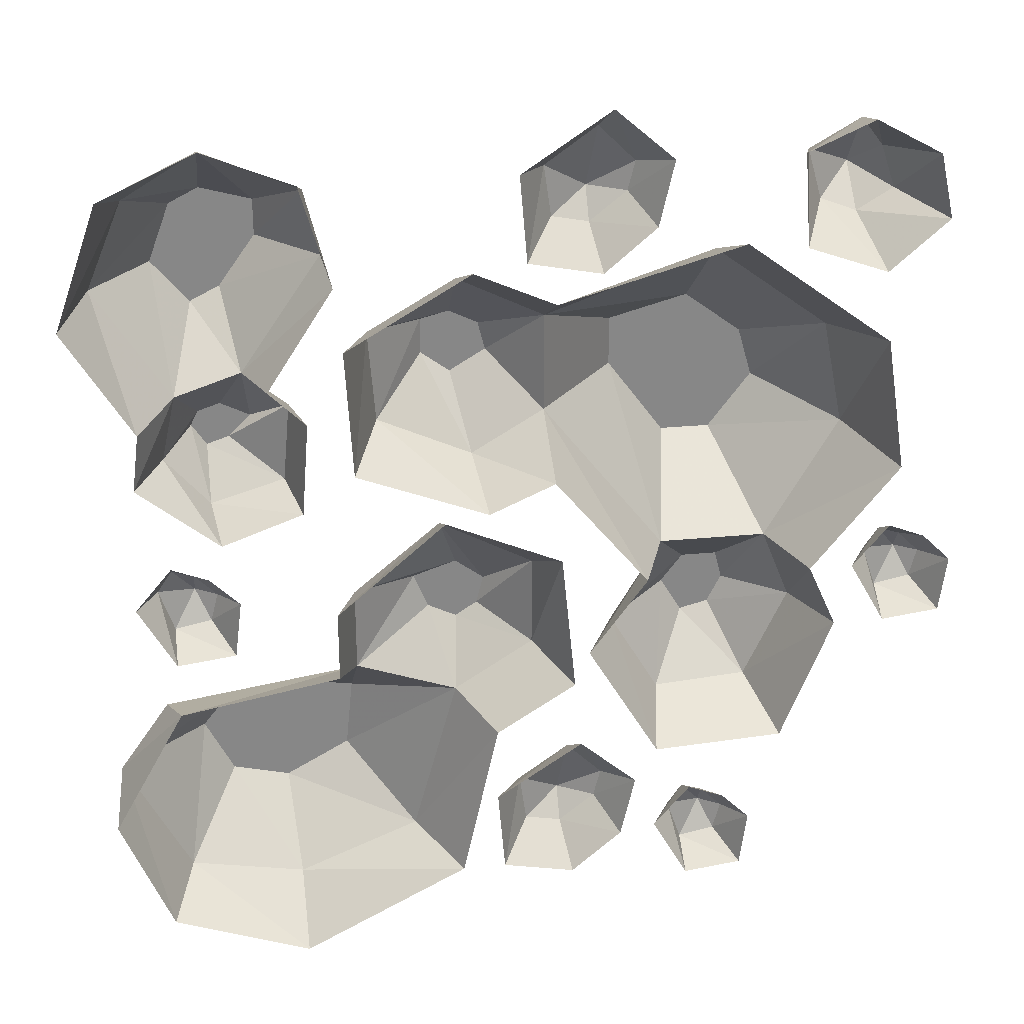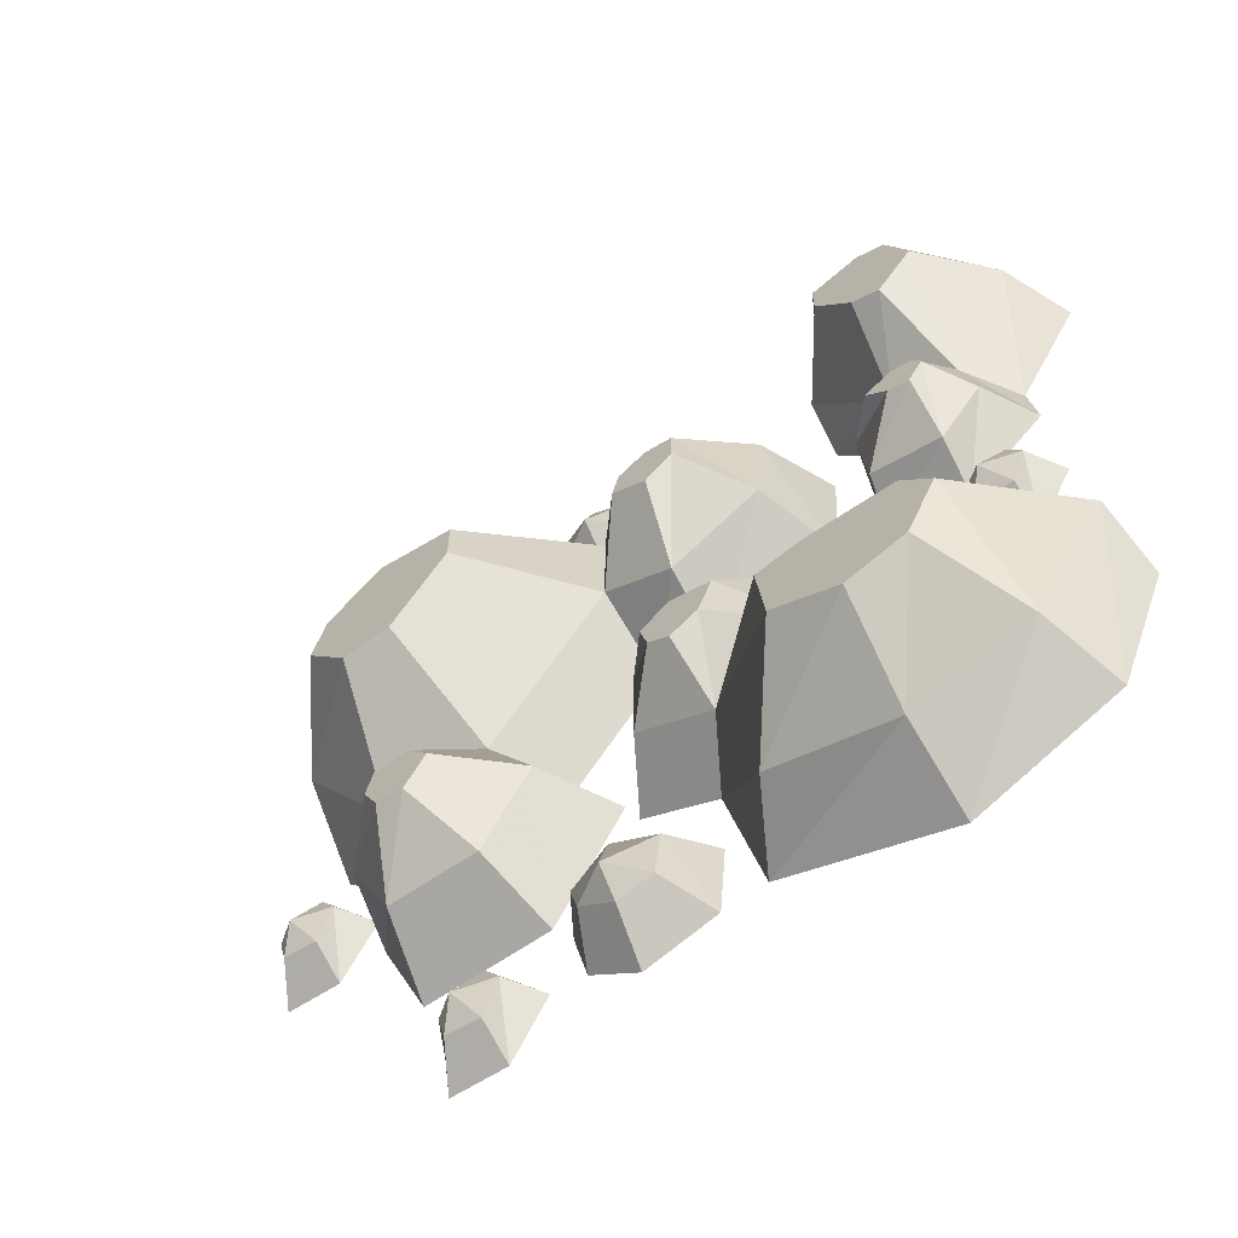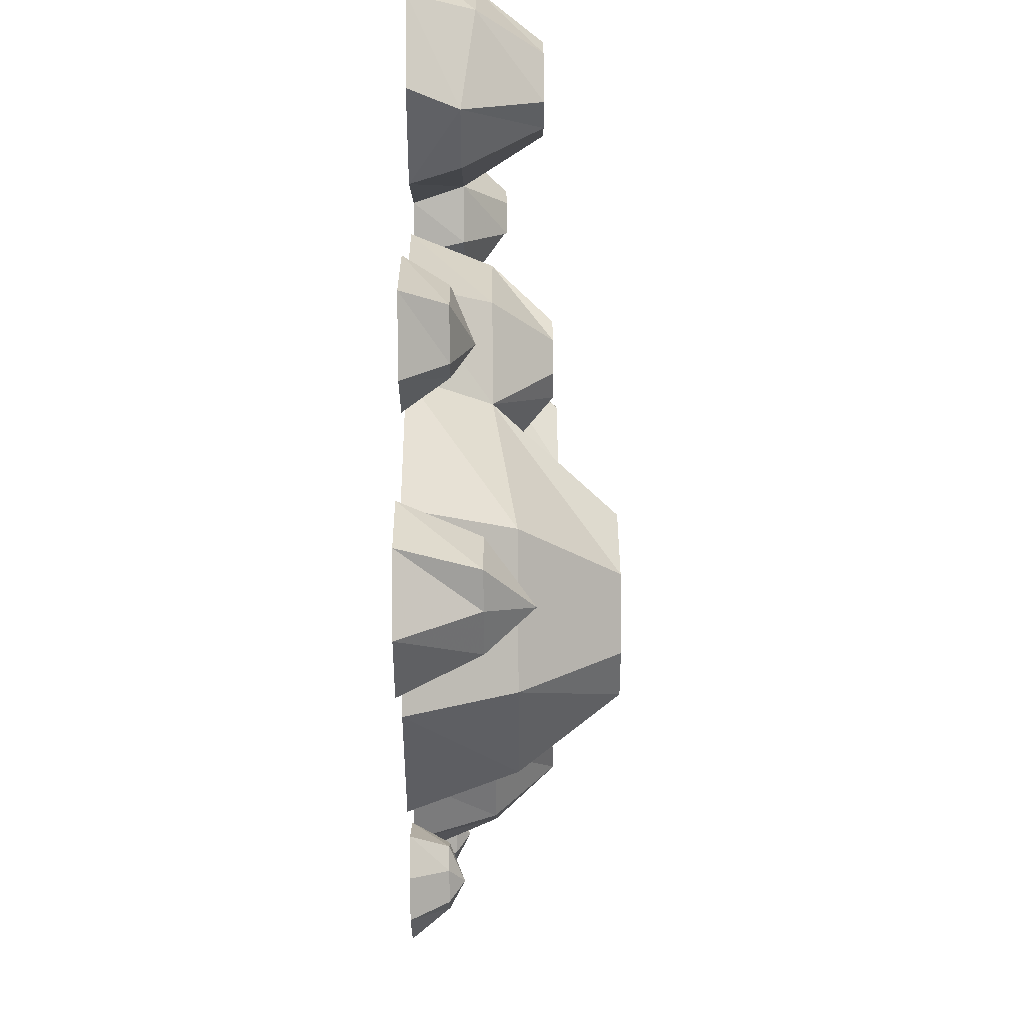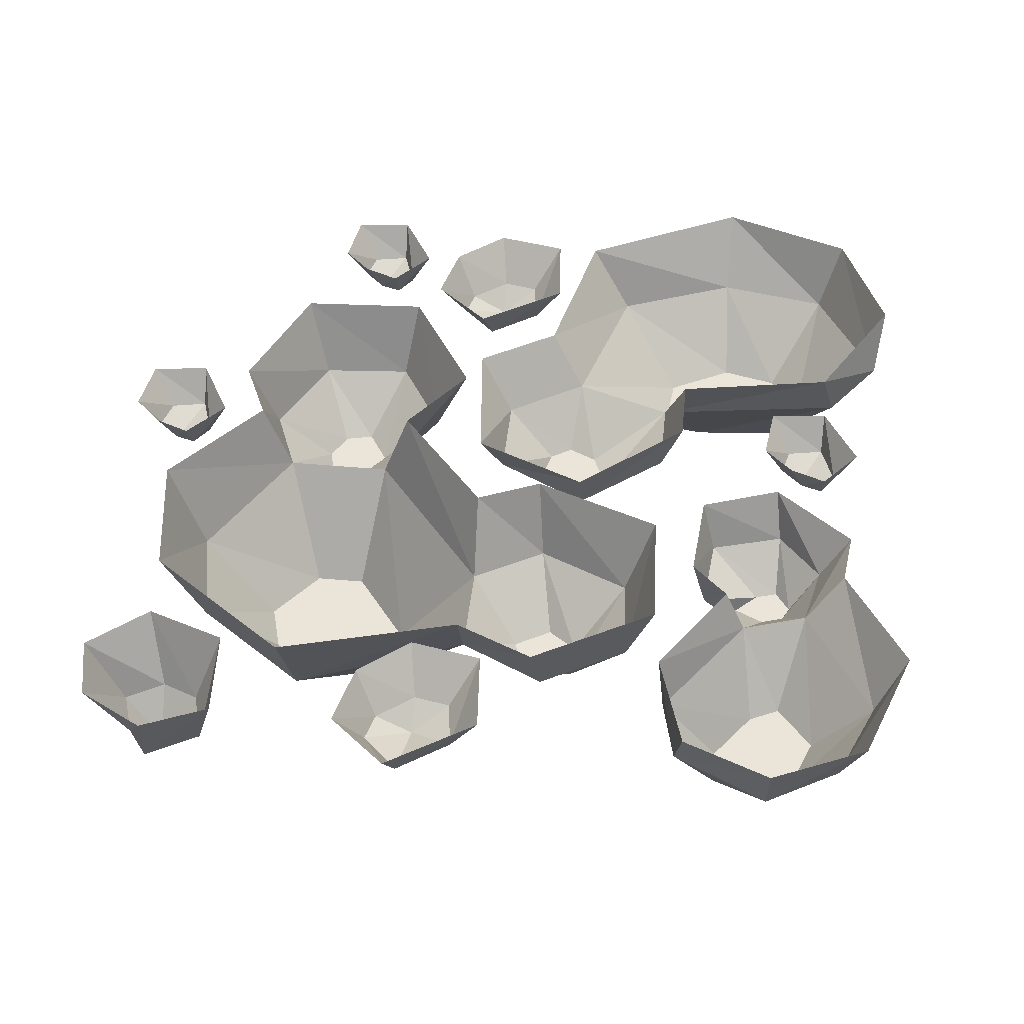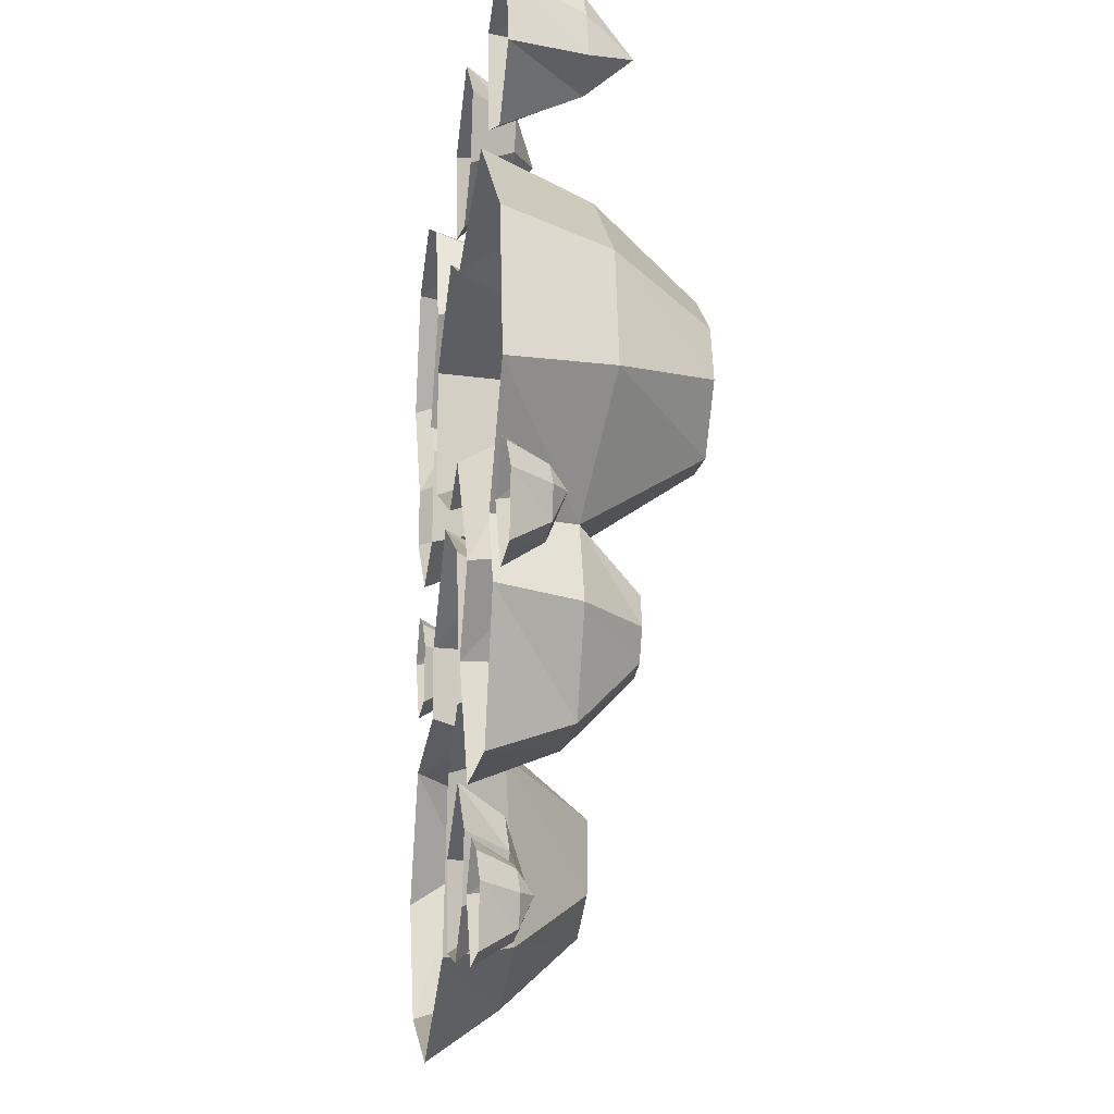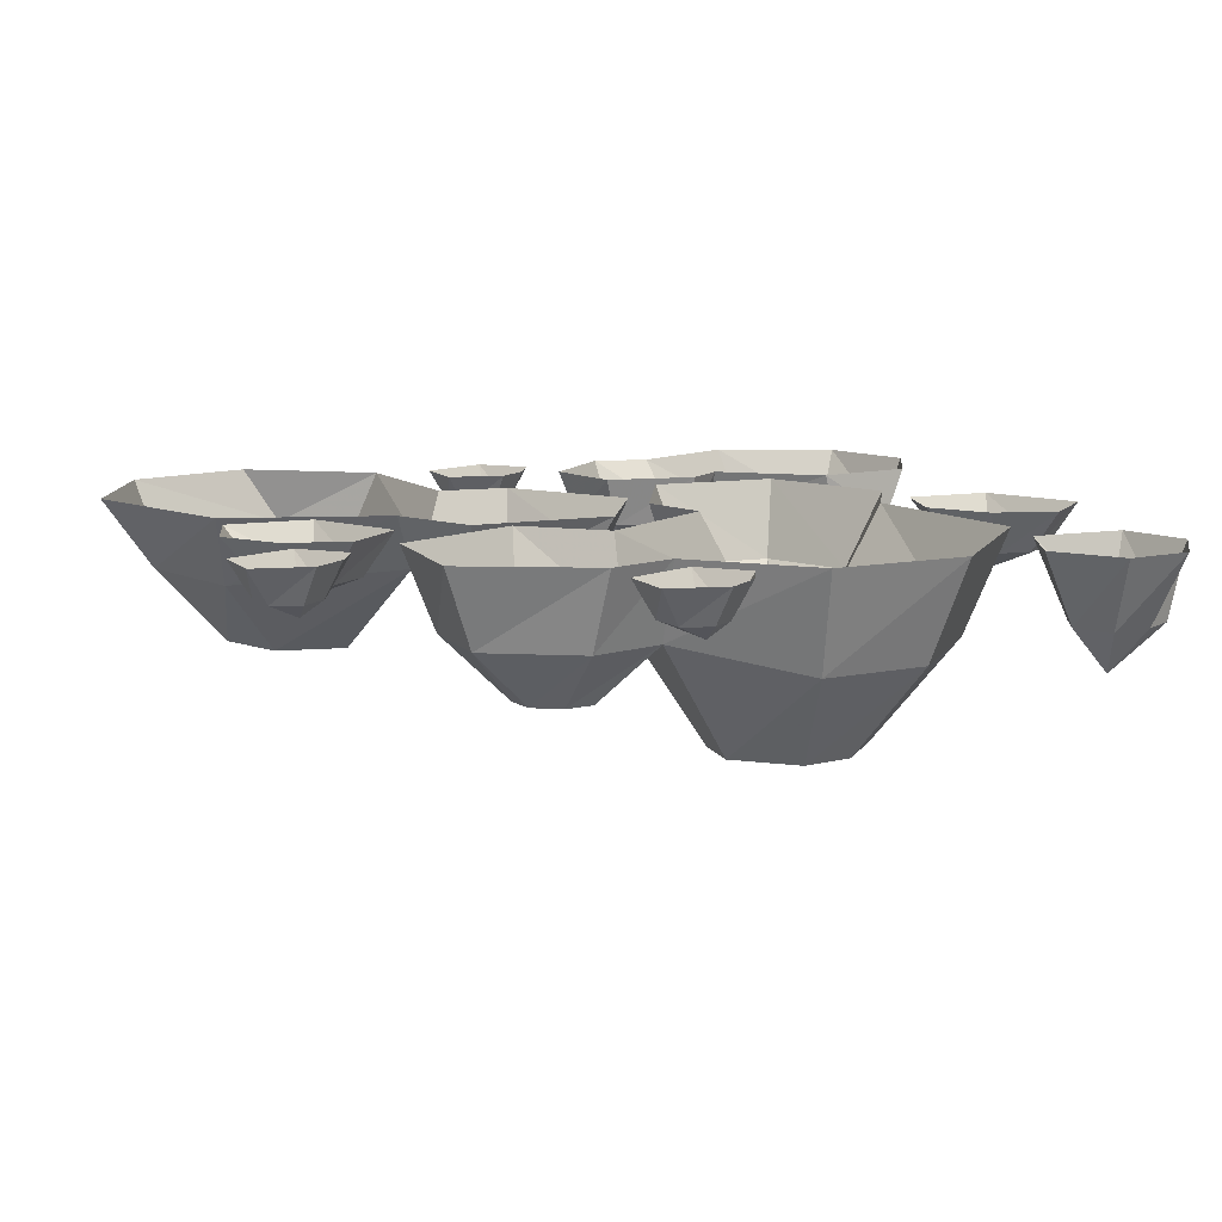
<metadata>
{"format":"obj","ext":"obj","renderer":"f3d","projection":"perspective","resolution":1024,"background":"white","views":[{"elev":27.9,"azim":171.6,"up":"+Z"},{"elev":-64.7,"azim":36.4,"up":"+Z"},{"elev":56.1,"azim":-90.4,"up":"+Z"},{"elev":44.8,"azim":6.0,"up":"+Y"},{"elev":-13.8,"azim":-98.1,"up":"+Z"},{"elev":10.4,"azim":-107.7,"up":"+Y"}]}
</metadata>
<code>
v -0.07812 -0.04688 0.3594
v -0.1172 -0.04688 0.3906
v -0.1406 0 0.3672
v -0.08594 0 0.3203
v -0.03906 -0.04688 0.3672
v -0.07812 -0.07031 0.3906
v -0.125 -0.04688 0.4219
v -0.1562 0 0.4375
v -0.08594 -0.04688 0.4609
v -0.09375 0 0.4922
v -0.03125 -0.04688 0.4219
v 0 0 0.4297
v -0.007812 0 0.3359
v -0.4297 -0.05469 -0.04688
v -0.3906 -0.03906 -0.03906
v -0.4062 -0.03906 -0.01562
v -0.4297 -0.03906 -0.02344
v -0.4531 -0.03906 -0.04688
v -0.4453 -0.03906 -0.07812
v -0.4062 -0.03906 -0.08594
v -0.4062 0 -0.1094
v -0.3672 0 -0.03906
v -0.4062 0 0.007812
v -0.4453 0 -0.007812
v -0.4766 0 -0.03906
v -0.4688 0 -0.1016
v 0.03125 -0.1172 -0.1172
v 0.05469 -0.1172 -0.1328
v 0.08594 -0.1172 -0.1172
v 0.1016 -0.1172 -0.07812
v 0.05469 -0.1172 -0.0625
v 0.02344 -0.1172 -0.08594
v -0.02344 -0.0625 -0.03906
v -0.02344 -0.0625 -0.1406
v 0.0625 -0.0625 -0.1953
v 0.1719 -0.0625 -0.1562
v 0.1719 -0.0625 -0.0625
v 0.07812 -0.0625 0.01562
v 0.07812 0 0.04688
v -0.04688 0 -0.007812
v -0.0625 0 -0.1641
v 0.02344 0 -0.2188
v 0.1094 -0.07812 -0.3828
v 0.1797 -0.1641 -0.3203
v 0.1719 -0.1641 -0.2422
v 0.2188 -0.1641 -0.2344
v 0.3828 -0.0625 -0.1875
v 0.3672 0 -0.1641
v 0.1953 0 -0.1328
v 0.1953 0 -0.05469
v 0.3125 -0.1641 -0.3438
v 0.25 -0.1641 -0.3594
v 0.2422 -0.07812 -0.4375
v 0.3672 -0.07812 -0.4141
v 0.3438 -0.1641 -0.2812
v 0.0625 0 -0.3984
v 0.2422 0 -0.4922
v 0.3906 0 -0.4375
v 0.4375 -0.0625 -0.2656
v 0.3125 -0.1641 -0.2422
v 0.4453 0 -0.3047
v -0.4062 -0.07812 0.3672
v -0.3906 -0.07812 0.4141
v -0.4297 0 0.4297
v -0.4453 0 0.3594
v -0.3672 -0.07812 0.3438
v -0.3672 -0.125 0.3828
v -0.3672 -0.07812 0.4453
v -0.3594 0 0.4688
v -0.3125 -0.07812 0.4141
v -0.2891 0 0.4375
v -0.3281 -0.07812 0.3594
v -0.2969 0 0.3359
v -0.3828 0 0.3047
v 0.3438 -0.05469 -0.03906
v 0.3828 -0.03906 -0.03125
v 0.3672 -0.03906 -0.007812
v 0.3438 -0.03906 -0.01562
v 0.3203 -0.03906 -0.03906
v 0.3281 -0.03906 -0.07031
v 0.3672 -0.03906 -0.07812
v 0.3672 0 -0.1016
v 0.4062 0 -0.03125
v 0.3672 0 0.01562
v 0.3281 0 0
v 0.2969 0 -0.03125
v 0.3047 0 -0.09375
v -0.1719 -0.08594 -0.03906
v -0.1172 -0.08594 -0.1328
v -0.07812 0 -0.125
v -0.1406 0 -0.03906
v -0.03906 -0.08594 0.1328
v -0.1328 -0.2109 0.125
v -0.1953 -0.2109 0.03906
v -0.2891 -0.08594 -0.03906
v -0.25 -0.1484 -0.09375
v -0.2109 -0.1484 -0.09375
v -0.1875 -0.1484 -0.125
v -0.1719 -0.08594 -0.2266
v -0.1562 0 -0.2578
v -0.2734 -0.08594 -0.2188
v -0.2969 0 -0.25
v -0.3203 -0.08594 -0.1172
v -0.3516 0 -0.1094
v -0.3203 0 -0.03906
v -0.2578 -0.1484 -0.125
v -0.2422 -0.1484 -0.1562
v -0.2109 -0.1484 -0.1641
v -0.375 -0.1094 0.08594
v -0.4141 0 0.07812
v -0.3516 -0.1094 0.2031
v -0.3906 0 0.2266
v -0.2266 -0.1094 0.2969
v -0.2344 0 0.3438
v -0.03906 -0.08594 0.2422
v -0.03906 0 0.2891
v -0.03906 0 0.08594
v 0.03906 -0.08594 0.08594
v 0.05469 -0.1484 0.1562
v 0.01562 -0.1484 0.1797
v -0.1328 -0.2109 0.1797
v -0.25 -0.2109 0.03906
v -0.2969 -0.2109 0.1016
v -0.2812 -0.2109 0.1562
v -0.2188 -0.2109 0.2031
v 0.05469 -0.1484 0.2266
v 0.02344 -0.1484 0.2109
v 0.08594 -0.1484 0.1797
v 0.08594 -0.1484 0.2188
v 0.1484 -0.08594 0.2344
v 0.05469 -0.08594 0.2891
v 0.1406 -0.08594 0.1328
v 0.1719 0 0.1094
v 0.1797 0 0.25
v 0.04688 0 0.3281
v 0.03125 0 0.05469
v -0.2188 -0.05469 -0.3672
v -0.1797 -0.03906 -0.3594
v -0.1953 -0.03906 -0.3359
v -0.2188 -0.03906 -0.3438
v -0.2422 -0.03906 -0.3672
v -0.2344 -0.03906 -0.3984
v -0.1953 -0.03906 -0.4062
v -0.1953 0 -0.4297
v -0.1562 0 -0.3594
v -0.1953 0 -0.3125
v -0.2344 0 -0.3281
v -0.2656 0 -0.3594
v -0.2578 0 -0.4219
v 0.3359 -0.1016 0.1328
v 0.3281 -0.1016 0.1484
v 0.3047 -0.1016 0.1562
v 0.2734 -0.1016 0.1406
v 0.2969 -0.1016 0.1172
v 0.3203 -0.1016 0.1094
v 0.3203 -0.05469 0.0625
v 0.3672 -0.05469 0.1172
v 0.3516 -0.05469 0.1875
v 0.2812 -0.05469 0.2109
v 0.2344 -0.05469 0.1719
v 0.2422 -0.05469 0.08594
v 0.2266 0 0.07031
v 0.3125 0 0.03906
v 0.3984 0 0.1094
v 0.3906 0 0.1719
v 0.4297 -0.07031 0.3047
v 0.3672 -0.1406 0.3047
v 0.3281 -0.1406 0.2578
v 0.2969 -0.1406 0.2734
v 0.1953 -0.05469 0.3359
v 0.1875 0 0.3203
v 0.2578 0 0.2109
v 0.2188 0 0.1719
v 0.3125 -0.1406 0.3828
v 0.3438 -0.1406 0.3672
v 0.3906 -0.07031 0.3984
v 0.3125 -0.07031 0.4453
v 0.2578 -0.1406 0.3672
v 0.4609 0 0.2891
v 0.4141 0 0.4219
v 0.3125 0 0.4688
v 0.2109 -0.05469 0.4062
v 0.2578 -0.1406 0.3281
v 0.2188 0 0.4297
v -0.05469 -0.07031 -0.3438
v -0.0625 -0.04688 -0.2734
v -0.1016 -0.04688 -0.3125
v -0.09375 -0.04688 -0.3438
v -0.05469 -0.04688 -0.375
v -0.01562 -0.04688 -0.3672
v -0.007812 -0.04688 -0.3125
v 0.02344 0 -0.3047
v -0.07031 0 -0.2422
v -0.1328 0 -0.2969
v -0.1172 0 -0.3672
v -0.0625 0 -0.4141
v 0.01562 0 -0.3984
f 1 2 3
f 1 3 4
f 1 4 5
f 2 7 8
f 2 8 3
f 7 9 10
f 7 10 8
f 9 11 12
f 9 12 10
f 11 5 13
f 11 13 12
f 5 4 13
f 15 20 21
f 15 21 22
f 15 22 16
f 16 22 23
f 16 23 17
f 17 23 24
f 17 24 18
f 18 24 25
f 18 25 19
f 19 25 26
f 19 26 20
f 20 26 21
f 33 38 39
f 33 39 40
f 33 40 34
f 34 40 41
f 34 41 35
f 35 41 42
f 35 42 43
f 36 47 48
f 36 48 49
f 36 49 37
f 37 49 50
f 37 50 38
f 38 50 39
f 53 43 56
f 53 56 57
f 53 57 54
f 54 57 58
f 54 58 59
f 47 59 48
f 48 59 61
f 61 59 58
f 43 42 56
f 62 63 64
f 62 64 65
f 62 65 66
f 63 68 69
f 63 69 64
f 68 70 71
f 68 71 69
f 70 72 73
f 70 73 71
f 72 66 74
f 72 74 73
f 66 65 74
f 76 81 82
f 76 82 83
f 76 83 77
f 77 83 84
f 77 84 78
f 78 84 85
f 78 85 79
f 79 85 86
f 79 86 80
f 80 86 87
f 80 87 81
f 81 87 82
f 88 89 90
f 88 90 91
f 88 91 92
f 89 99 100
f 89 100 90
f 99 101 102
f 99 102 100
f 101 103 104
f 101 104 102
f 103 95 105
f 103 105 104
f 95 109 110
f 95 110 105
f 109 111 112
f 109 112 110
f 111 113 114
f 111 114 112
f 113 115 116
f 113 116 114
f 92 91 117
f 92 117 118
f 130 132 133
f 130 133 134
f 130 134 131
f 131 134 135
f 131 135 115
f 115 135 116
f 132 118 136
f 132 136 133
f 118 117 136
f 138 143 144
f 138 144 145
f 138 145 139
f 139 145 146
f 139 146 140
f 140 146 147
f 140 147 141
f 141 147 148
f 141 148 142
f 142 148 149
f 142 149 143
f 143 149 144
f 156 161 162
f 156 162 163
f 156 163 157
f 157 163 164
f 157 164 158
f 158 164 165
f 158 165 166
f 159 170 171
f 159 171 172
f 159 172 160
f 160 172 173
f 160 173 161
f 161 173 162
f 176 166 179
f 176 179 180
f 176 180 177
f 177 180 181
f 177 181 182
f 170 182 171
f 171 182 184
f 184 182 181
f 166 165 179
f 186 191 192
f 186 192 193
f 186 193 187
f 187 193 194
f 187 194 188
f 188 194 195
f 188 195 189
f 189 195 196
f 189 196 190
f 190 196 197
f 190 197 191
f 191 197 192
f 1 5 6
f 1 6 2
f 2 6 7
f 6 9 7
f 9 6 11
f 11 6 5
f 14 15 16
f 14 16 17
f 14 17 18
f 14 18 19
f 14 19 20
f 14 20 15
f 27 28 29
f 27 29 30
f 27 30 31
f 27 31 32
f 27 32 33
f 27 33 34
f 27 34 28
f 28 34 35
f 28 35 29
f 29 35 36
f 29 36 30
f 30 36 37
f 30 37 31
f 31 37 38
f 31 38 32
f 32 38 33
f 35 43 44
f 35 44 45
f 35 45 36
f 36 45 46
f 36 46 47
f 51 52 53
f 51 53 54
f 51 54 55
f 51 55 52
f 52 55 44
f 52 44 43
f 52 43 53
f 54 59 55
f 55 59 60
f 55 60 46
f 55 46 45
f 55 45 44
f 46 60 47
f 47 60 59
f 62 66 67
f 62 67 63
f 63 67 68
f 67 70 68
f 70 67 72
f 72 67 66
f 75 76 77
f 75 77 78
f 75 78 79
f 75 79 80
f 75 80 81
f 75 81 76
f 88 92 93
f 88 93 94
f 88 94 95
f 88 95 96
f 88 96 97
f 88 97 89
f 89 97 98
f 89 98 99
f 106 107 108
f 106 108 98
f 106 98 97
f 106 97 96
f 106 96 95
f 106 95 103
f 106 103 107
f 107 103 101
f 107 101 108
f 108 101 99
f 108 99 98
f 92 118 119
f 92 119 120
f 92 120 115
f 92 115 121
f 92 121 93
f 93 121 122
f 93 122 94
f 94 122 95
f 95 122 109
f 109 122 123
f 109 123 111
f 111 123 124
f 111 124 113
f 113 124 125
f 113 125 115
f 115 125 121
f 121 125 122
f 122 125 124
f 122 124 123
f 126 127 120
f 126 120 119
f 126 119 128
f 126 128 129
f 126 129 130
f 126 130 131
f 126 131 127
f 127 131 115
f 127 115 120
f 128 119 118
f 128 118 132
f 128 132 129
f 129 132 130
f 137 138 139
f 137 139 140
f 137 140 141
f 137 141 142
f 137 142 143
f 137 143 138
f 150 151 152
f 150 152 153
f 150 153 154
f 150 154 155
f 150 155 156
f 150 156 157
f 150 157 151
f 151 157 158
f 151 158 152
f 152 158 159
f 152 159 153
f 153 159 160
f 153 160 154
f 154 160 161
f 154 161 155
f 155 161 156
f 158 166 167
f 158 167 168
f 158 168 159
f 159 168 169
f 159 169 170
f 174 175 176
f 174 176 177
f 174 177 178
f 174 178 175
f 175 178 167
f 175 167 166
f 175 166 176
f 177 182 178
f 178 182 183
f 178 183 169
f 178 169 168
f 178 168 167
f 169 183 170
f 170 183 182
f 185 186 187
f 185 187 188
f 185 188 189
f 185 189 190
f 185 190 191
f 185 191 186

</code>
